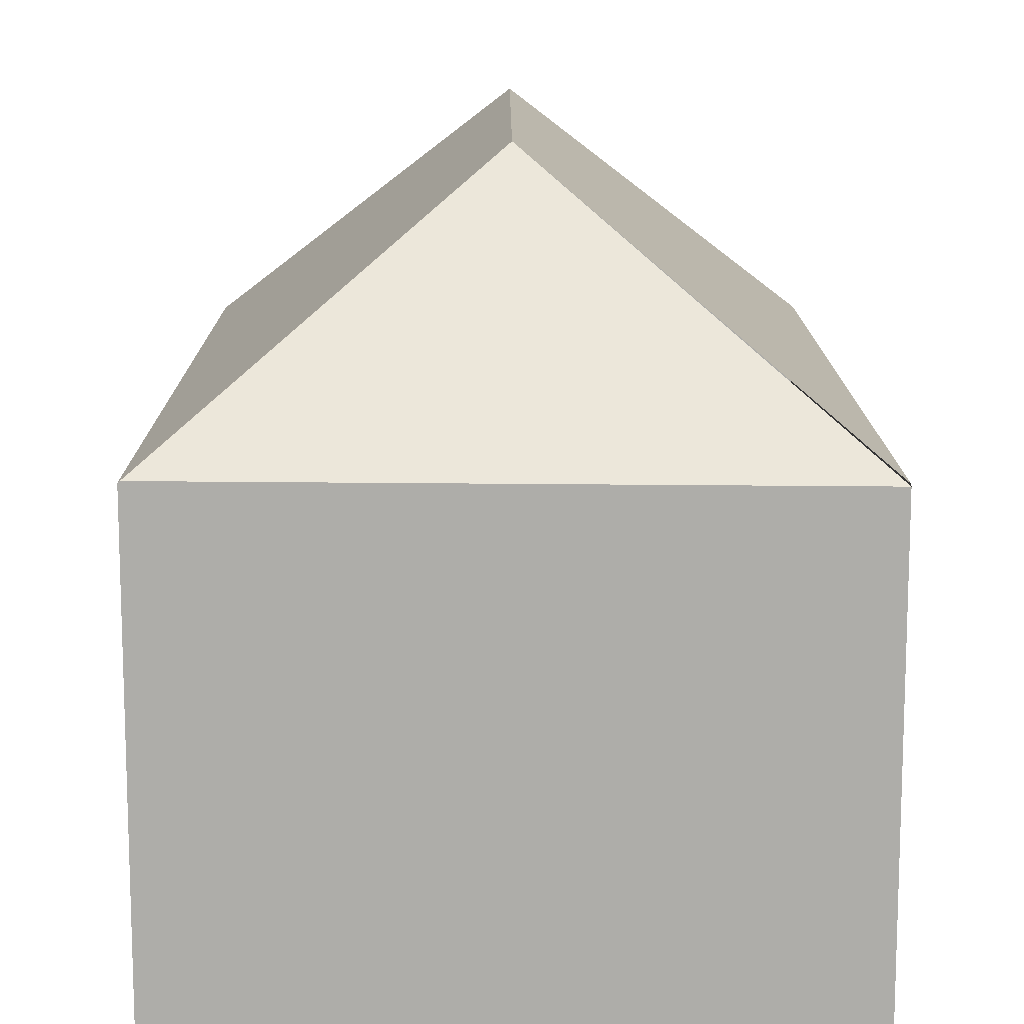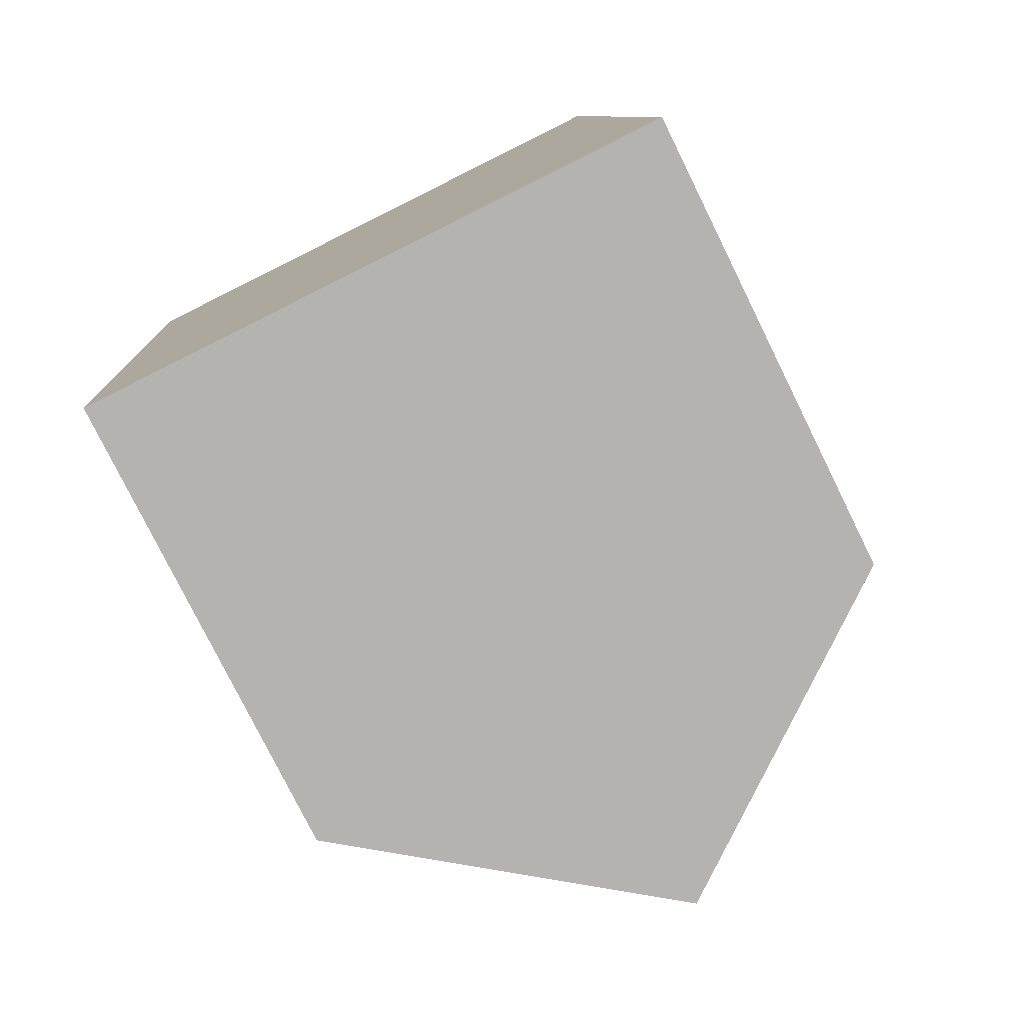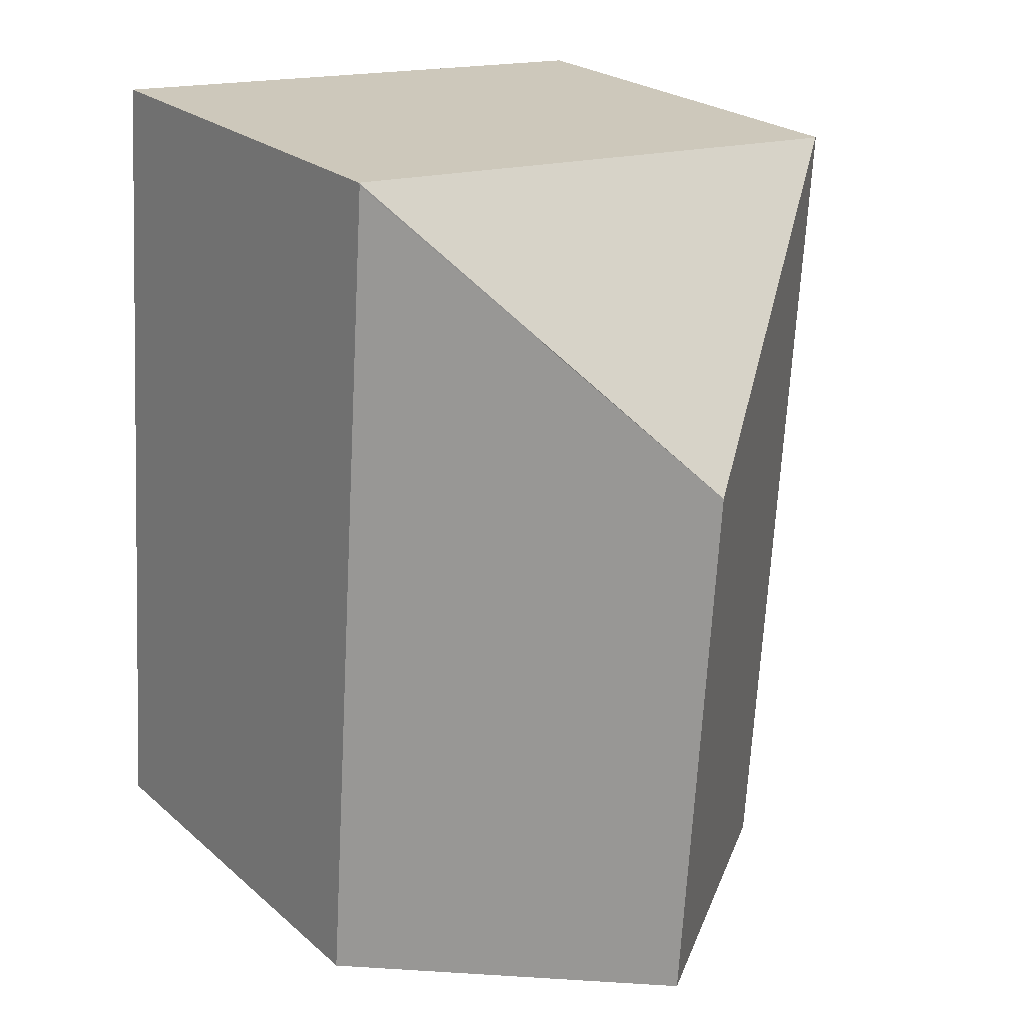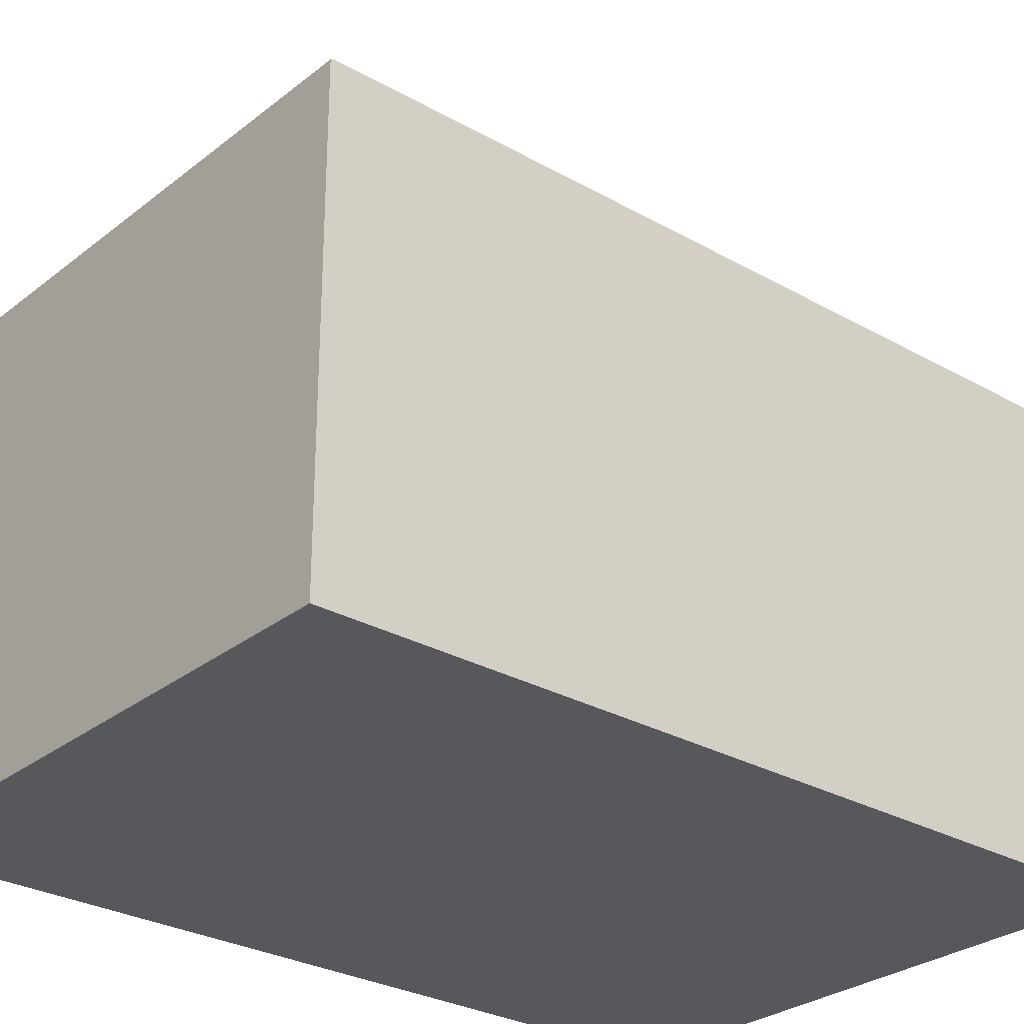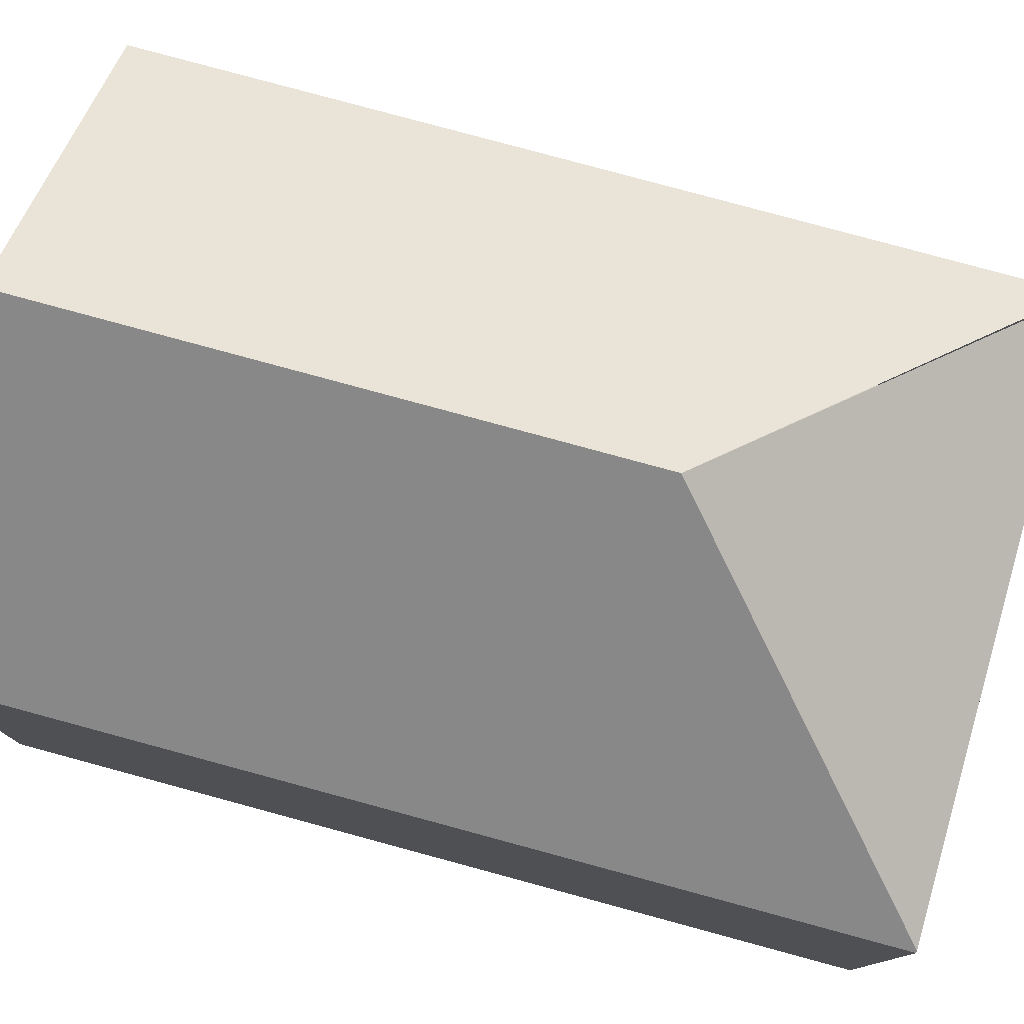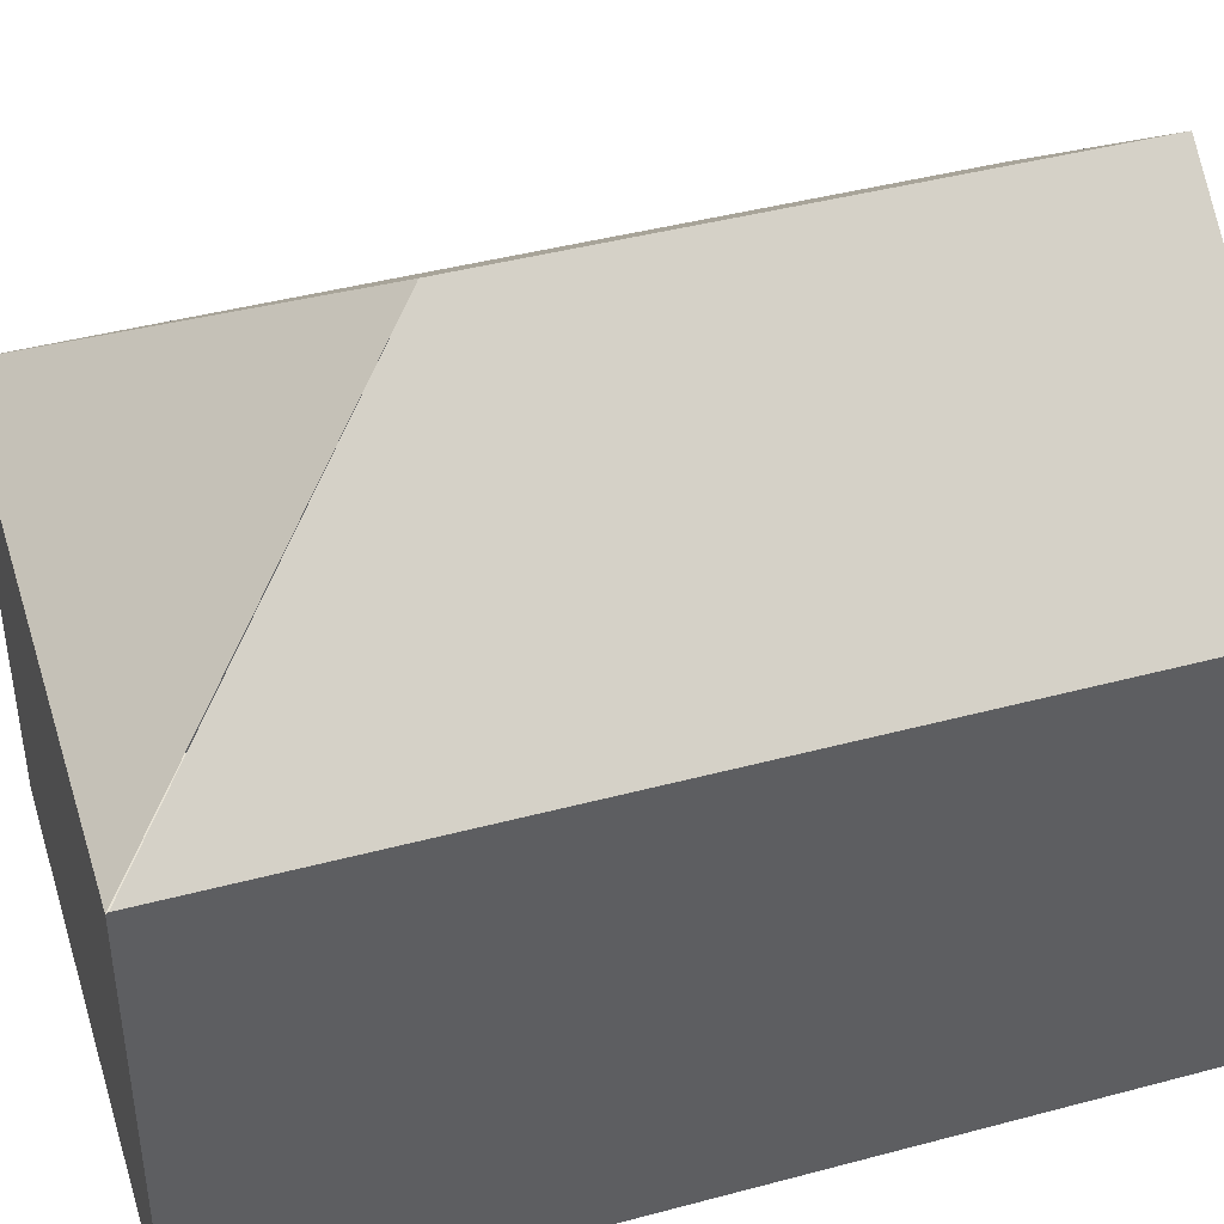
<metadata>
{"format":"obj","ext":"obj","renderer":"f3d","projection":"perspective","resolution":1024,"background":"white","views":[{"elev":12.9,"azim":-4.1,"up":"+Y"},{"elev":-78.2,"azim":26.3,"up":"+Z"},{"elev":24.0,"azim":144.1,"up":"+Z"},{"elev":-28.5,"azim":45.6,"up":"+Y"},{"elev":79.0,"azim":-78.6,"up":"+Y"},{"elev":42.9,"azim":68.5,"up":"+Y"}]}
</metadata>
<code>
v  2.355 5.196 -2.044
v  4.856 3.5 -6.173
v  2.643 5.196 -6.322
v  4.418 3.5 0.318
v  0.014 3.516 0.001
v  0.01 3.505 -0.155
v  0 3.505 2.146e-16
v  0.424 3.495 -6.472
v  4.417 3.488 0.335
v  0.424 3.963e-16 -6.472
v  0.01 9.491e-18 -0.155
v  0 0 0
v  4.417 -2.051e-17 0.335
v  0.014 -6.123e-20 0.001
v  4.856 3.78e-16 -6.173
v  4.418 -1.947e-17 0.318
v  2.643 3.871e-16 -6.322
g defaultobject
f 1 2 3
f 2 1 4
f 5 6 7
f 6 5 1
f 6 1 8
f 8 1 3
f 1 5 9
f 10 6 8
f 6 10 11
f 6 11 7
f 7 11 12
f 7 9 5
f 9 7 12
f 9 12 13
f 13 12 14
f 9 2 4
f 2 9 13
f 2 13 15
f 15 13 16
f 2 8 3
f 8 2 10
f 10 2 17
f 17 2 15
f 11 14 12
f 14 11 13
f 13 11 10
f 13 10 16
f 16 10 17
f 16 17 15

</code>
